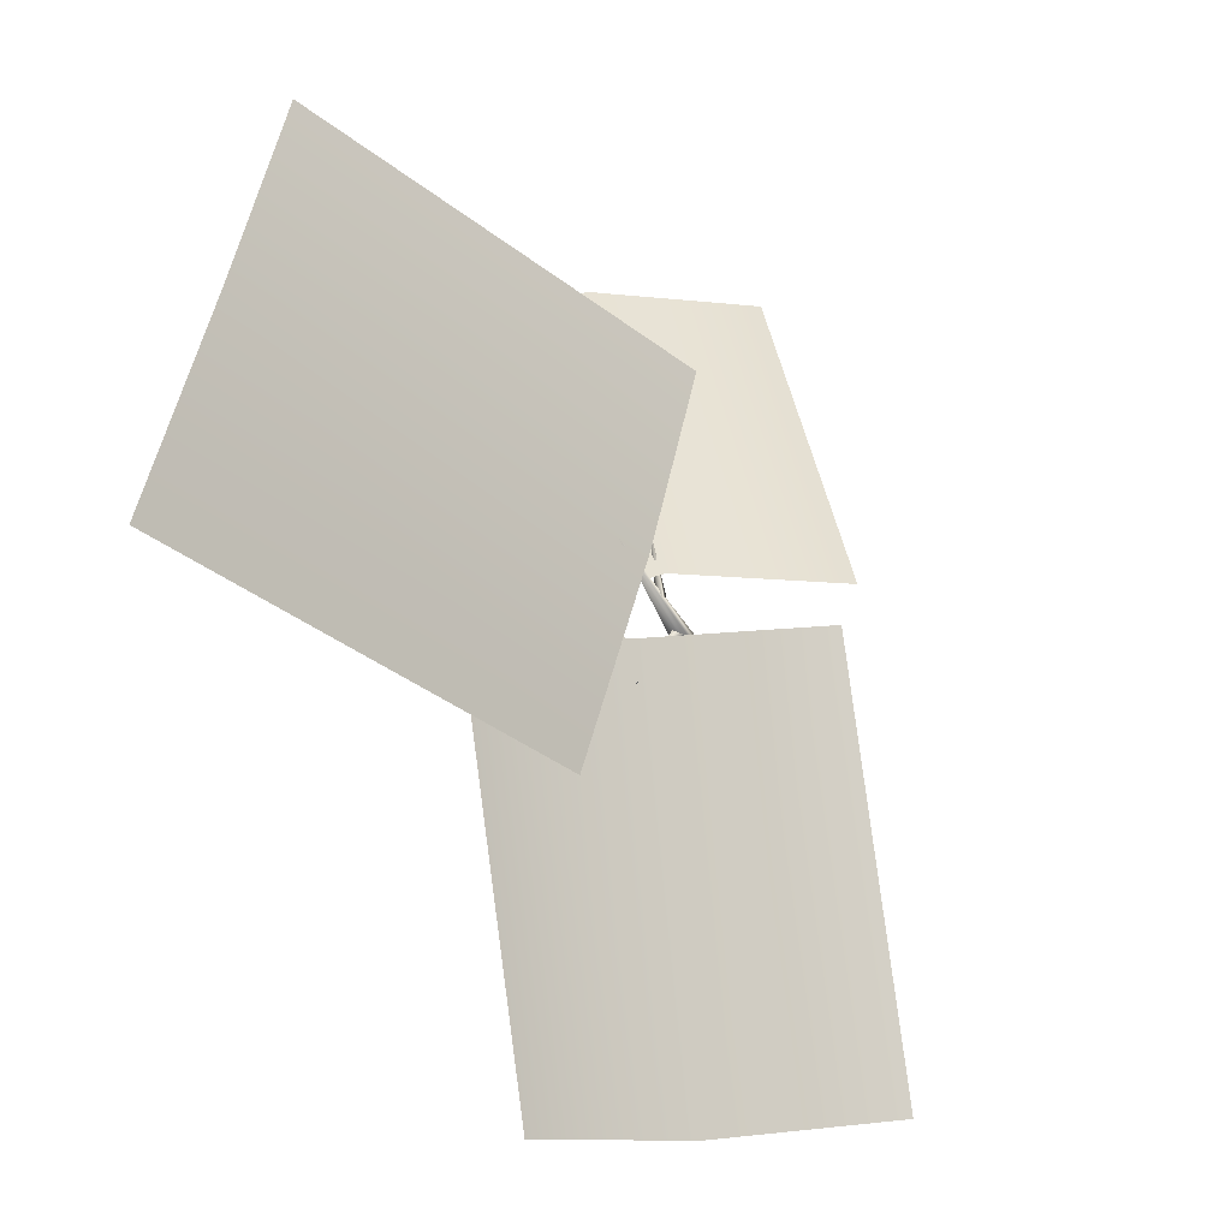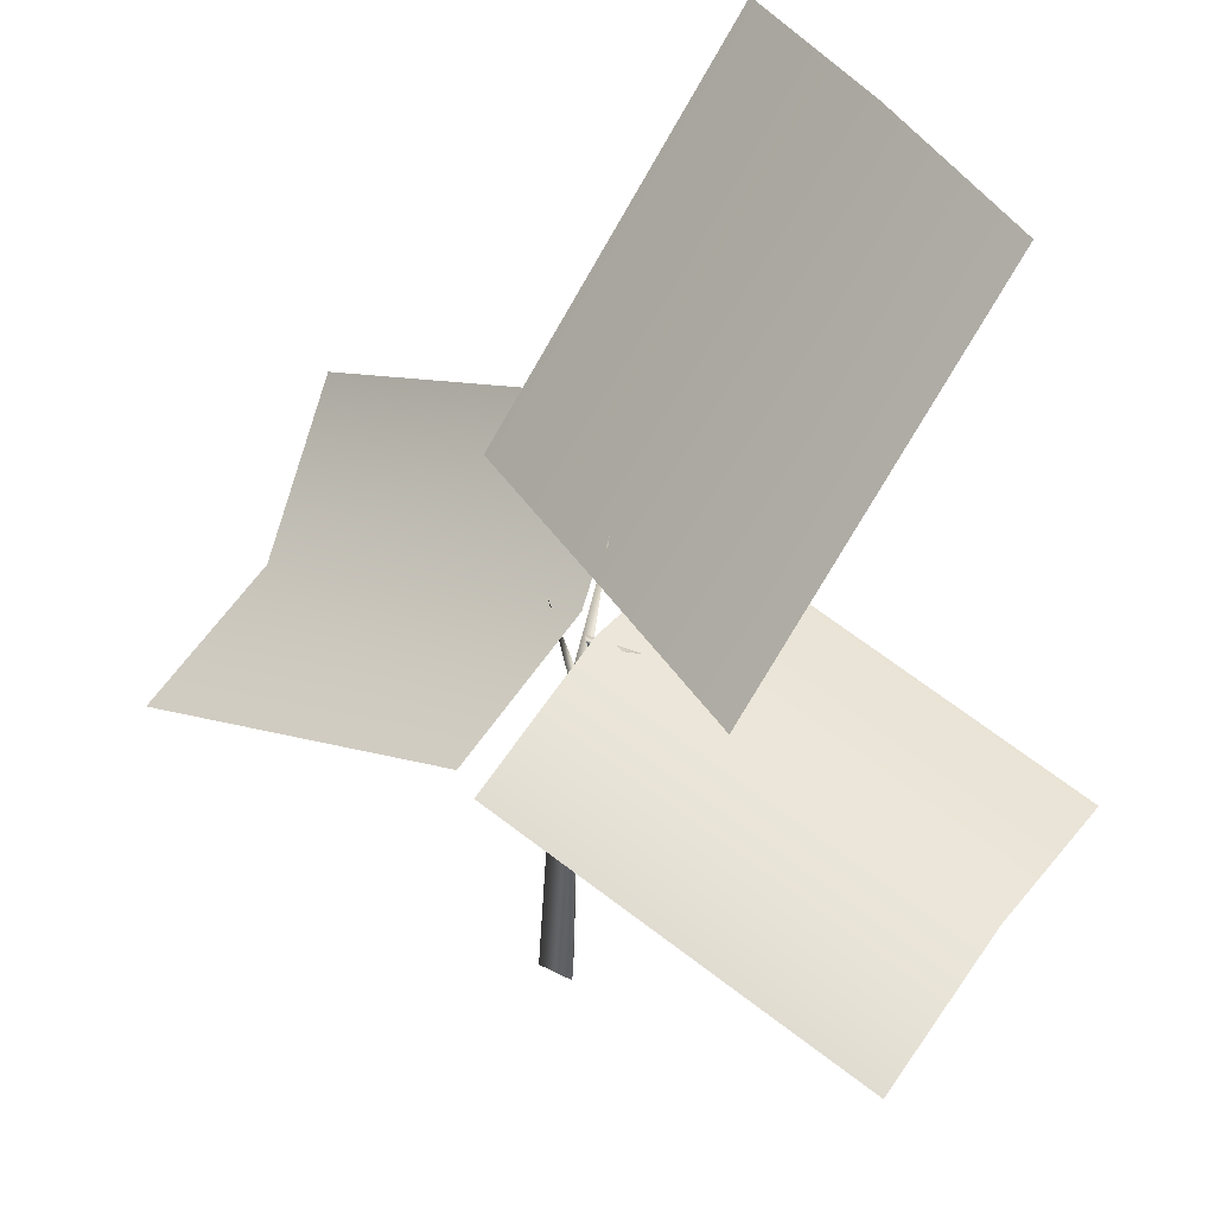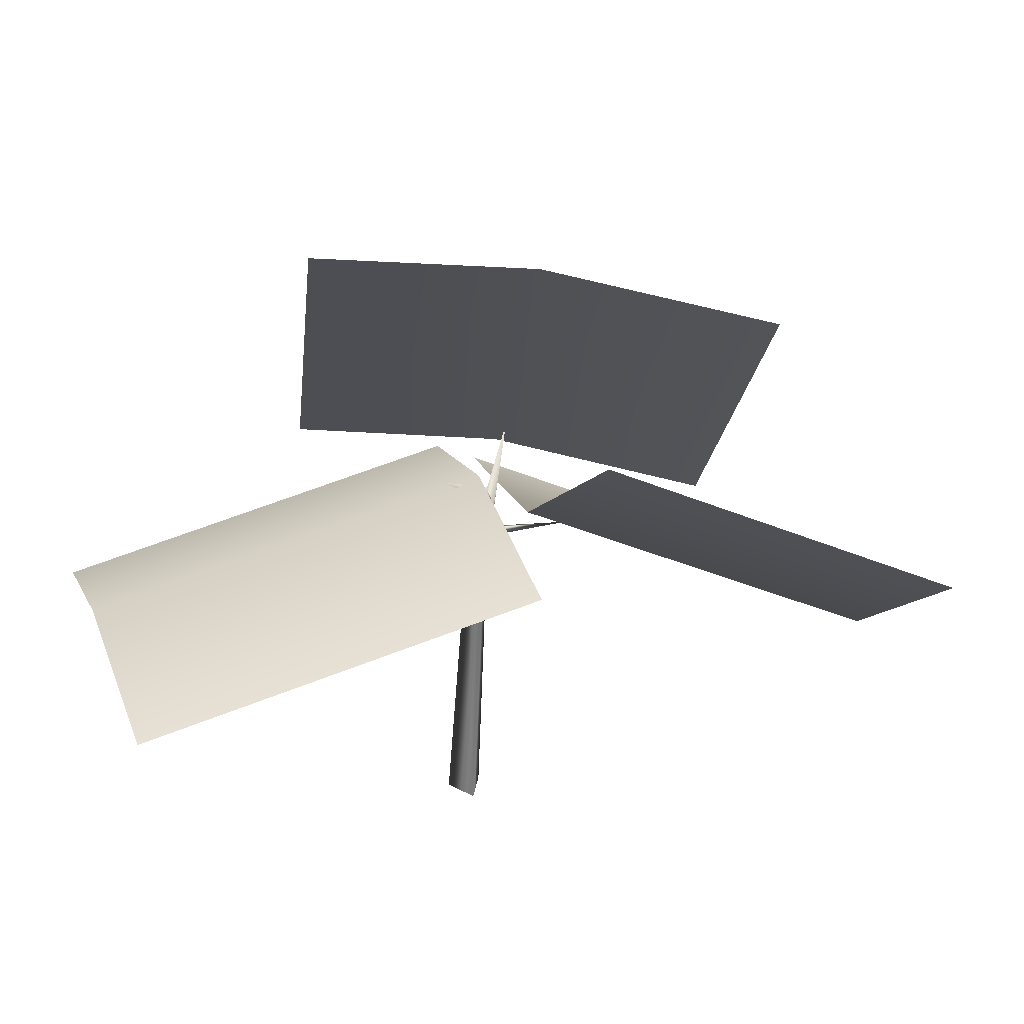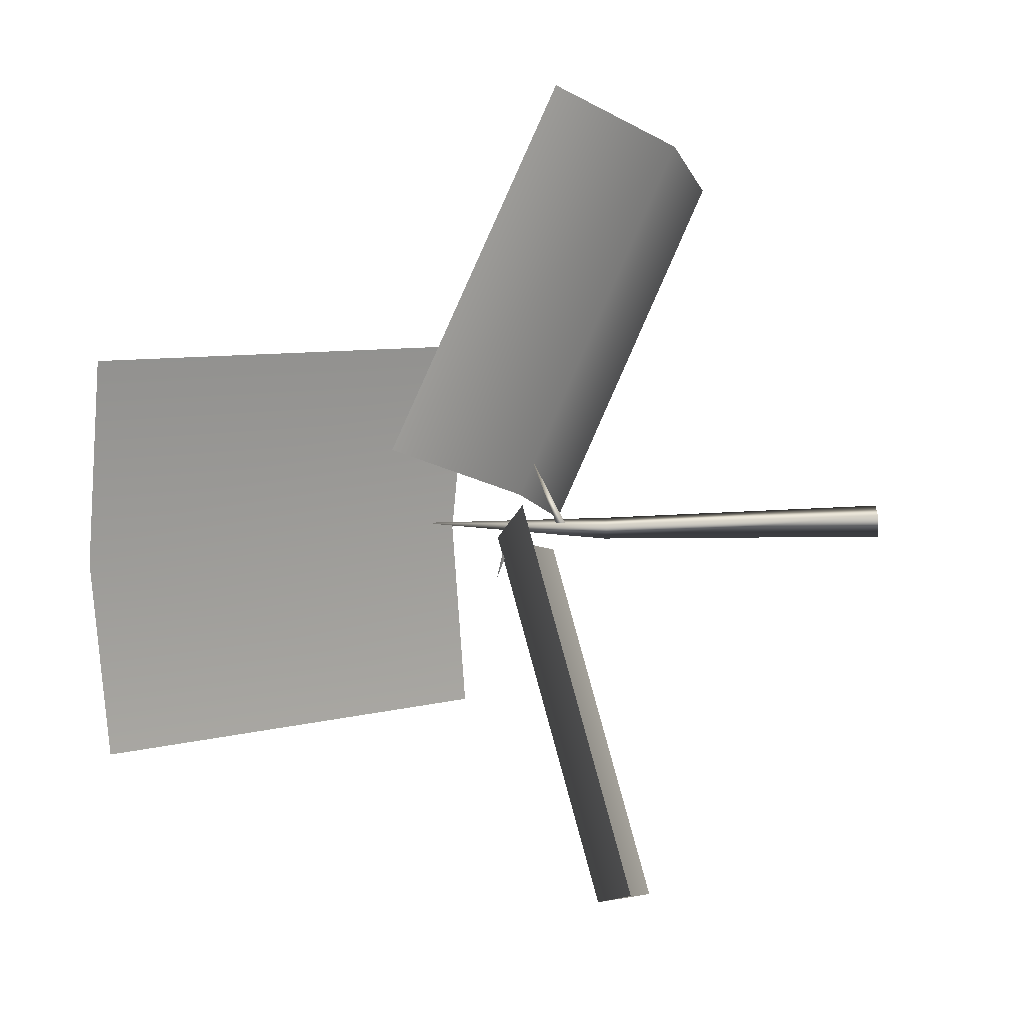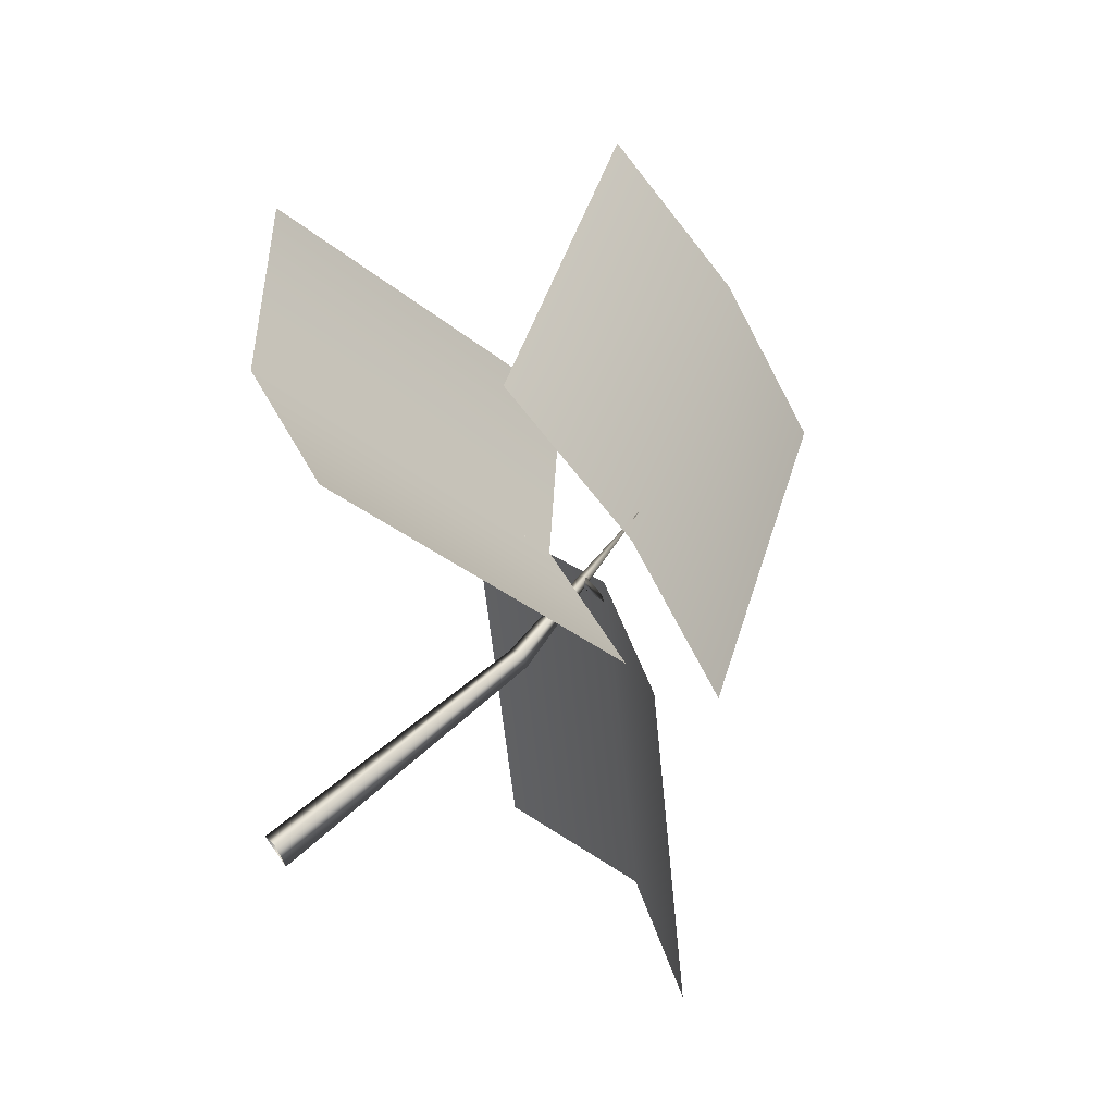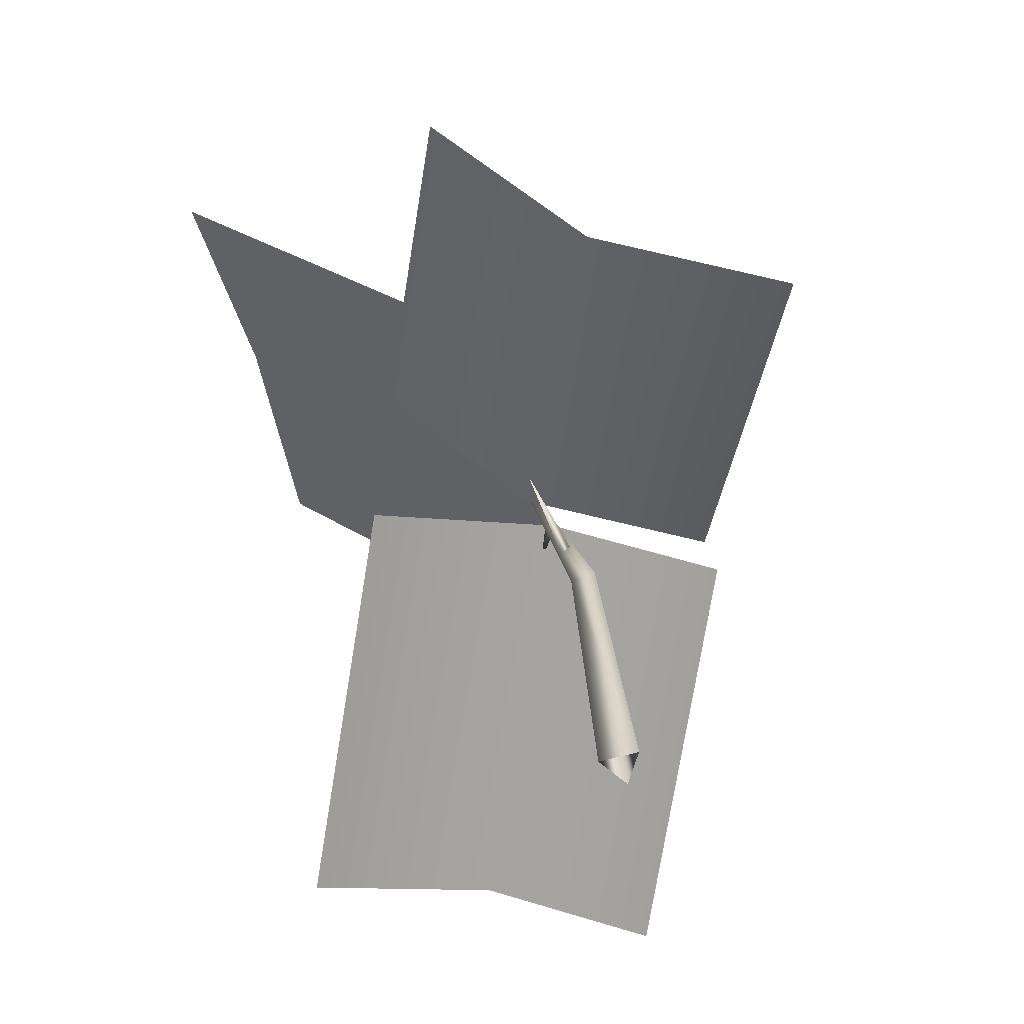
<metadata>
{"format":"obj","ext":"obj","renderer":"f3d","projection":"perspective","resolution":1024,"background":"white","views":[{"elev":53.7,"azim":-38.1,"up":"+Y"},{"elev":49.3,"azim":97.0,"up":"+Y"},{"elev":28.6,"azim":-135.8,"up":"+Y"},{"elev":-36.2,"azim":-83.7,"up":"+Z"},{"elev":67.5,"azim":54.6,"up":"+Z"},{"elev":-60.8,"azim":-37.7,"up":"+Y"}]}
</metadata>
<code>
o model_2007
v -0.06424 0.3513 -0.02509
v -0.009538 0.214 -0.01179
v -0.02586 0.2105 -0.01072
v -0.06424 0.3513 -0.02509
v -0.02586 0.2105 -0.01072
v -0.01624 0.2135 0.003519
v -0.01128 0 -0.008195
v 0.004299 0 0.01326
v 0.01393 0 -0.01013
v -0.01128 0 -0.008195
v -0.04131 0.286 -0.01281
v -0.03563 0.2807 -0.01555
v -0.02052 0.2977 -0.05018
v -0.03563 0.2807 -0.01555
v -0.04341 0.2783 -0.01617
v -0.04131 0.286 -0.01281
v -0.02052 0.2977 -0.05018
v -0.08449 0.264 0.01515
v -0.03305 0.243 -0.01183
v -0.02786 0.2473 -0.006803
v -0.08449 0.264 0.01515
v -0.0267 0.2482 -0.0151
v -0.03305 0.243 -0.01183
v -0.2246 0.5592 -0.1596
v -0.3419 0.5327 -0.07553
v -0.1636 0.3035 0.06566
v -0.04634 0.3299 -0.01845
v 0.06107 0.3325 -0.1082
v -0.1172 0.5618 -0.2494
v 0.1023 0.2336 -0.2717
v -0.01489 0.2019 -0.3286
v -0.1497 0.2643 -0.0776
v -0.0325 0.296 -0.0207
v 0.07054 0.2619 0.0378
v 0.2053 0.1995 -0.2132
v -0.1993 0.139 0.2225
v -0.08441 0.12 0.2821
v 0.04622 0.2557 0.05198
v -0.0687 0.2747 -0.007543
v -0.1719 0.3579 -0.0359
v -0.3025 0.2222 0.1942
g surface_000
f 5 7 8
f 5 8 6
f 4 5 6
f 6 8 9
f 6 9 2
f 1 6 2
f 1 2 3
f 2 10 3
f 2 9 10
f 15 16 17
f 14 15 13
f 11 12 13
f 18 19 20
f 21 22 23
f 21 20 22
f 28 29 24
f 28 24 27
f 24 26 27
f 24 25 26
f 34 35 30
f 34 30 33
f 30 32 33
f 30 31 32
f 40 41 36
f 40 36 39
f 36 38 39
f 36 37 38

</code>
